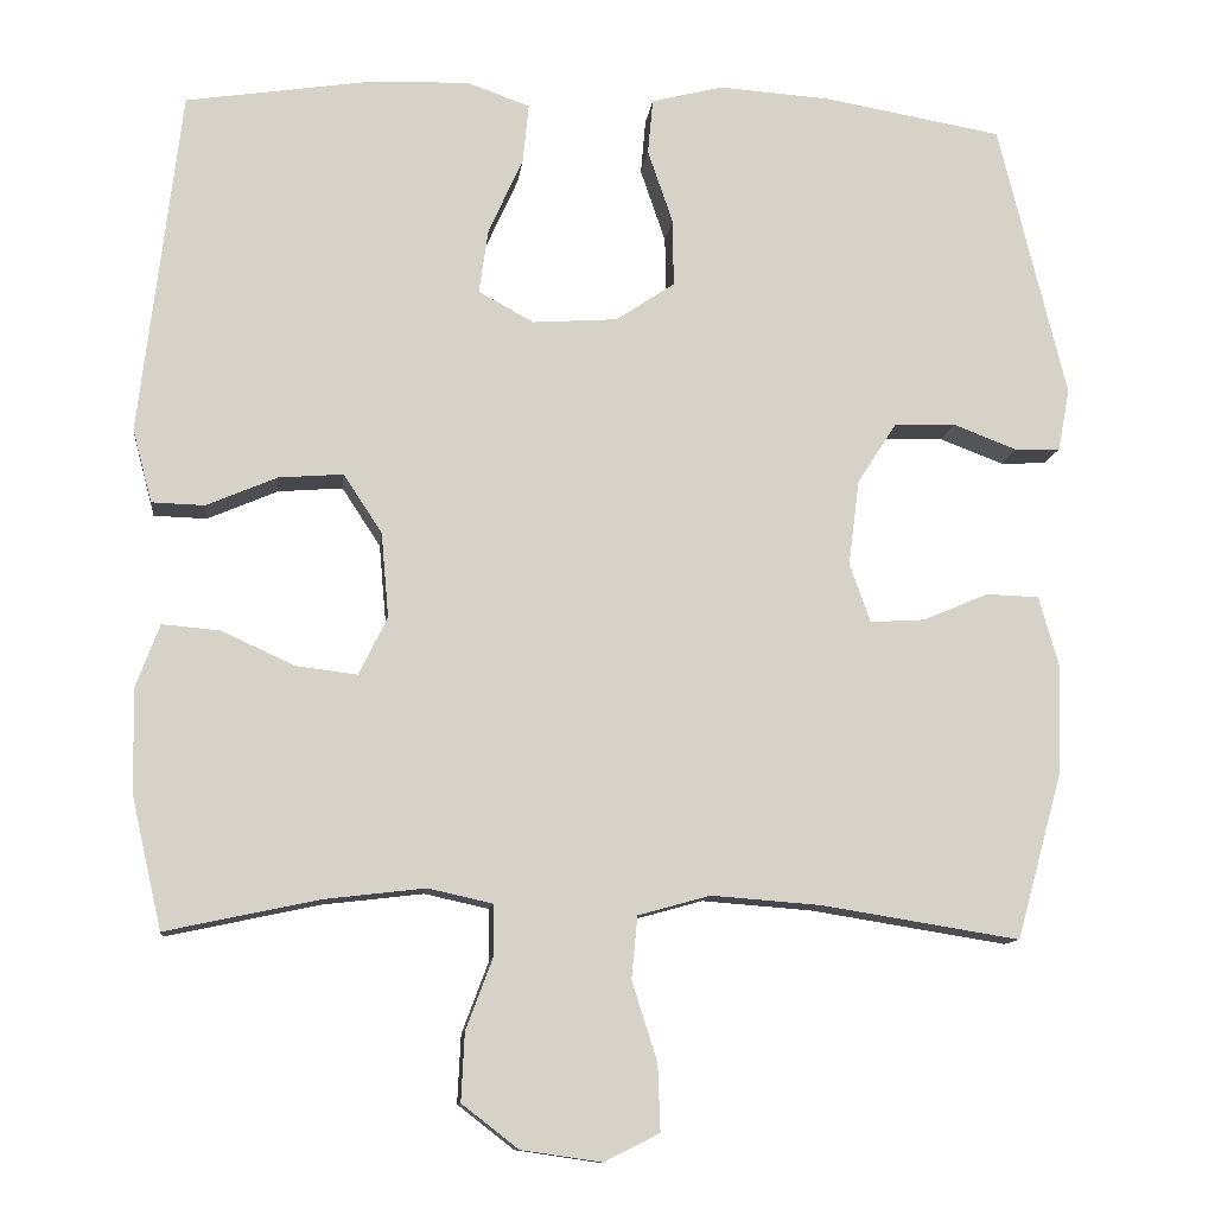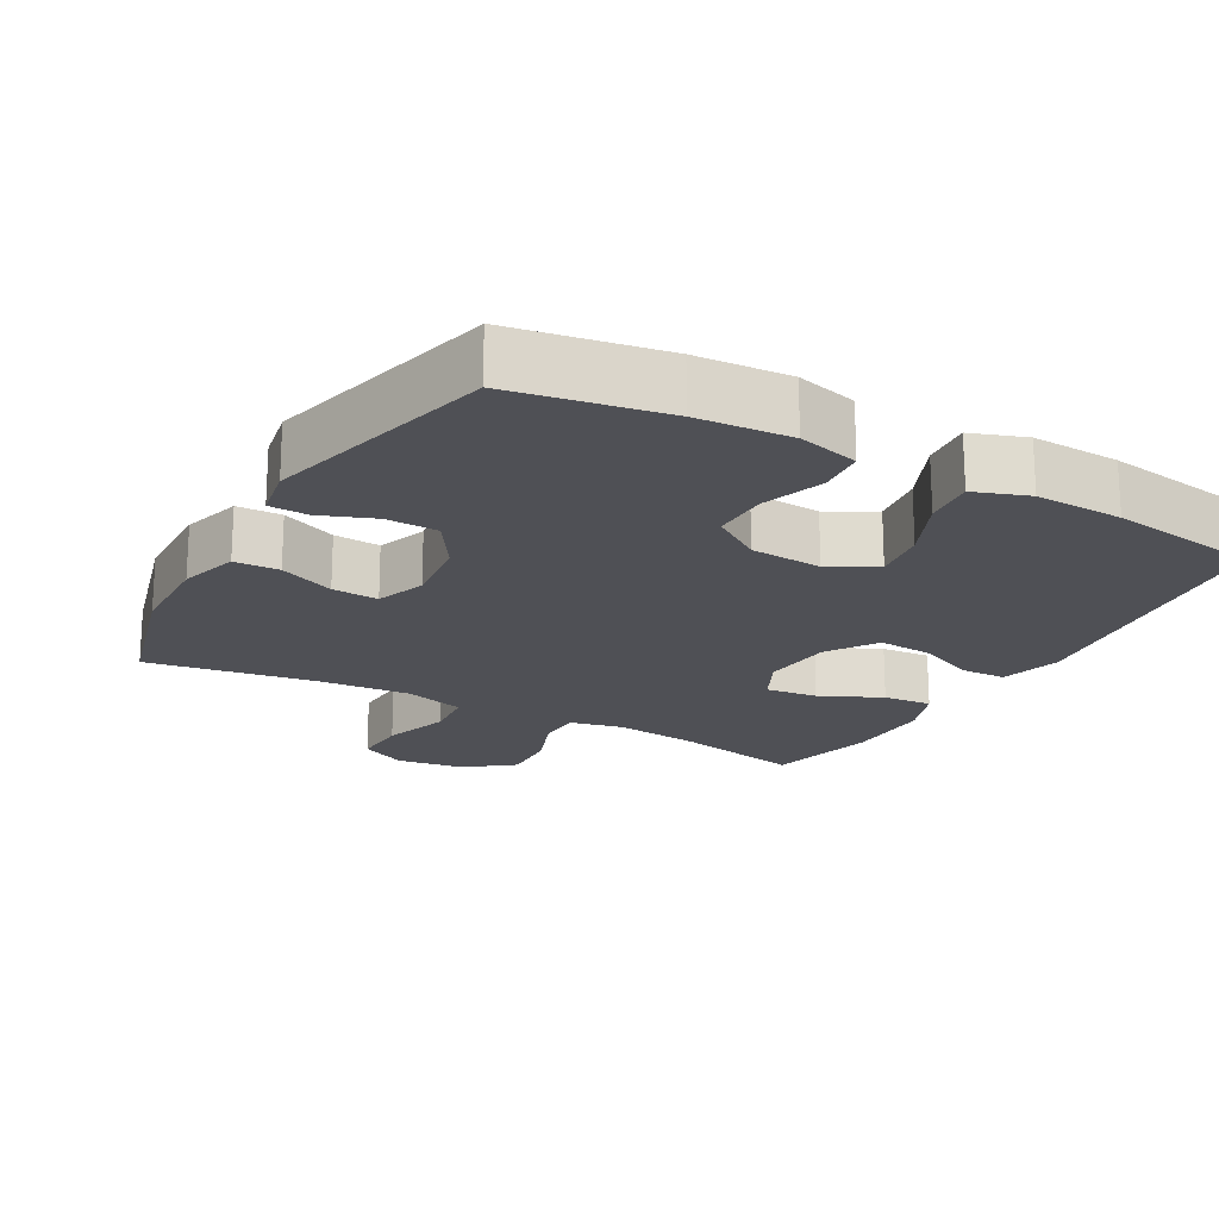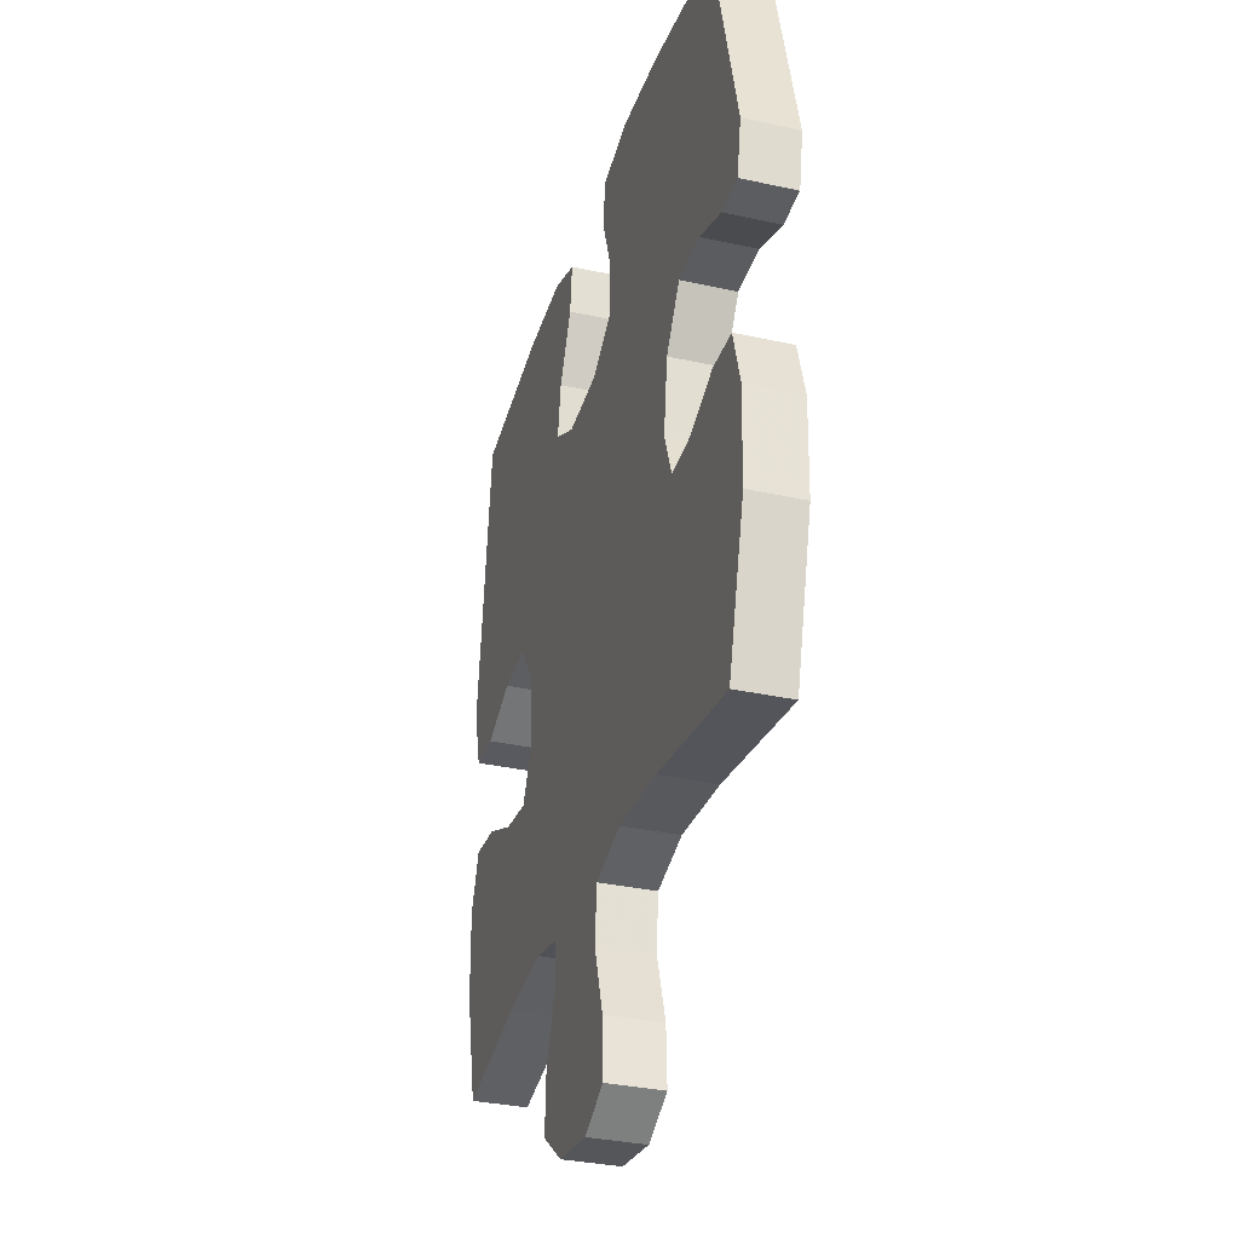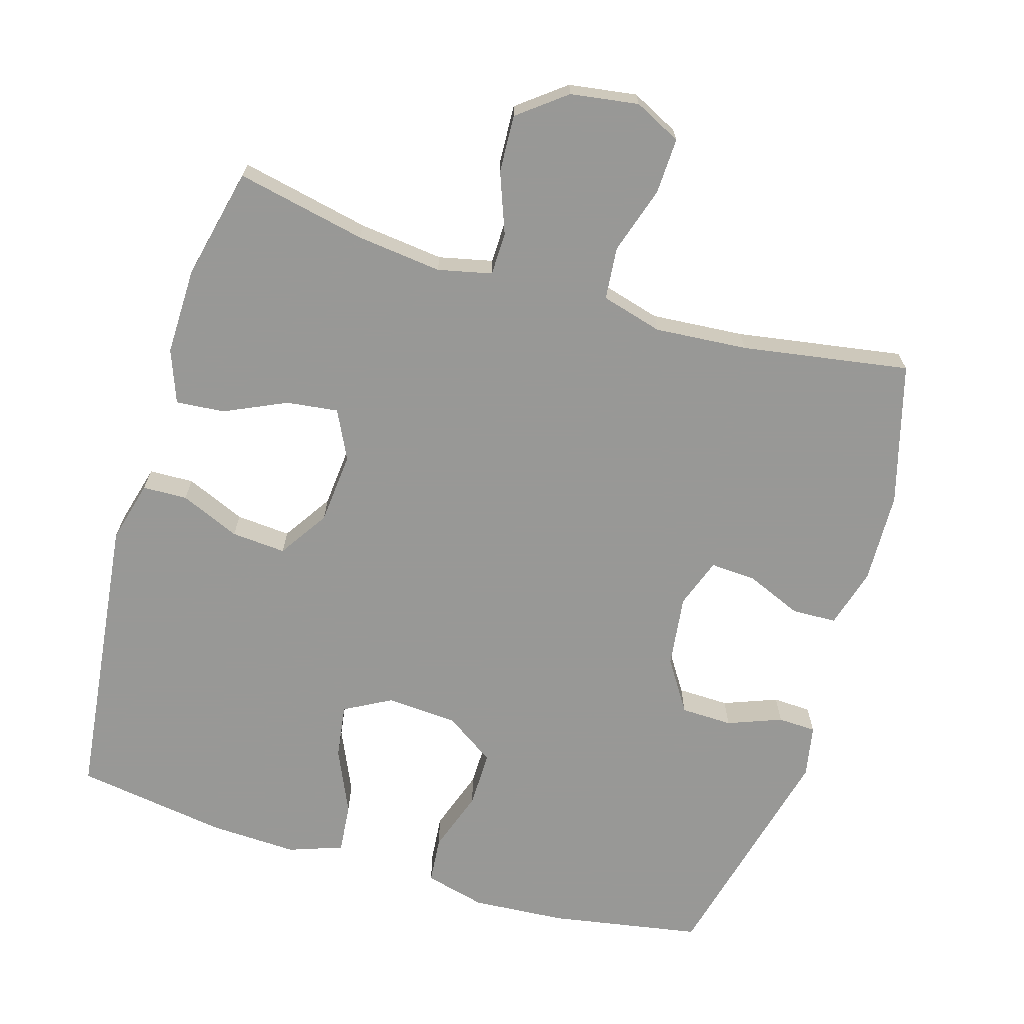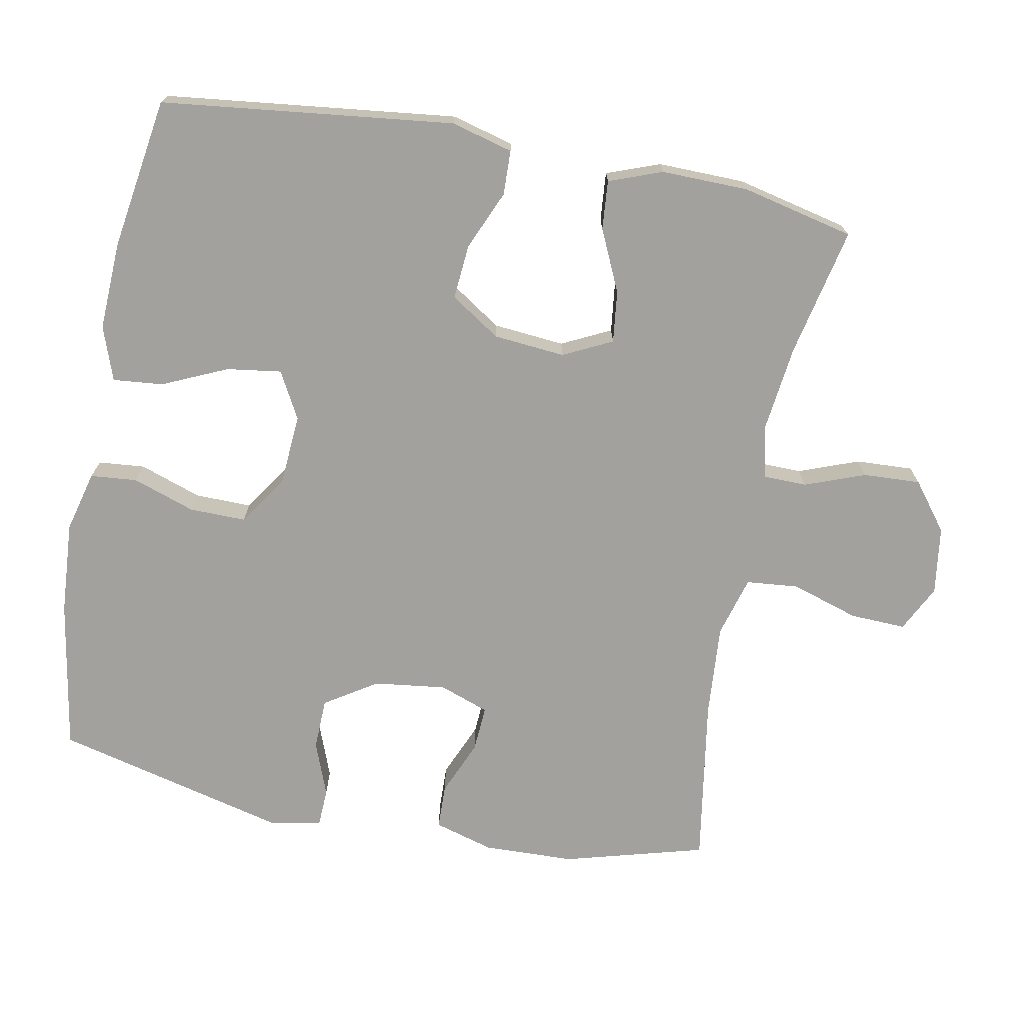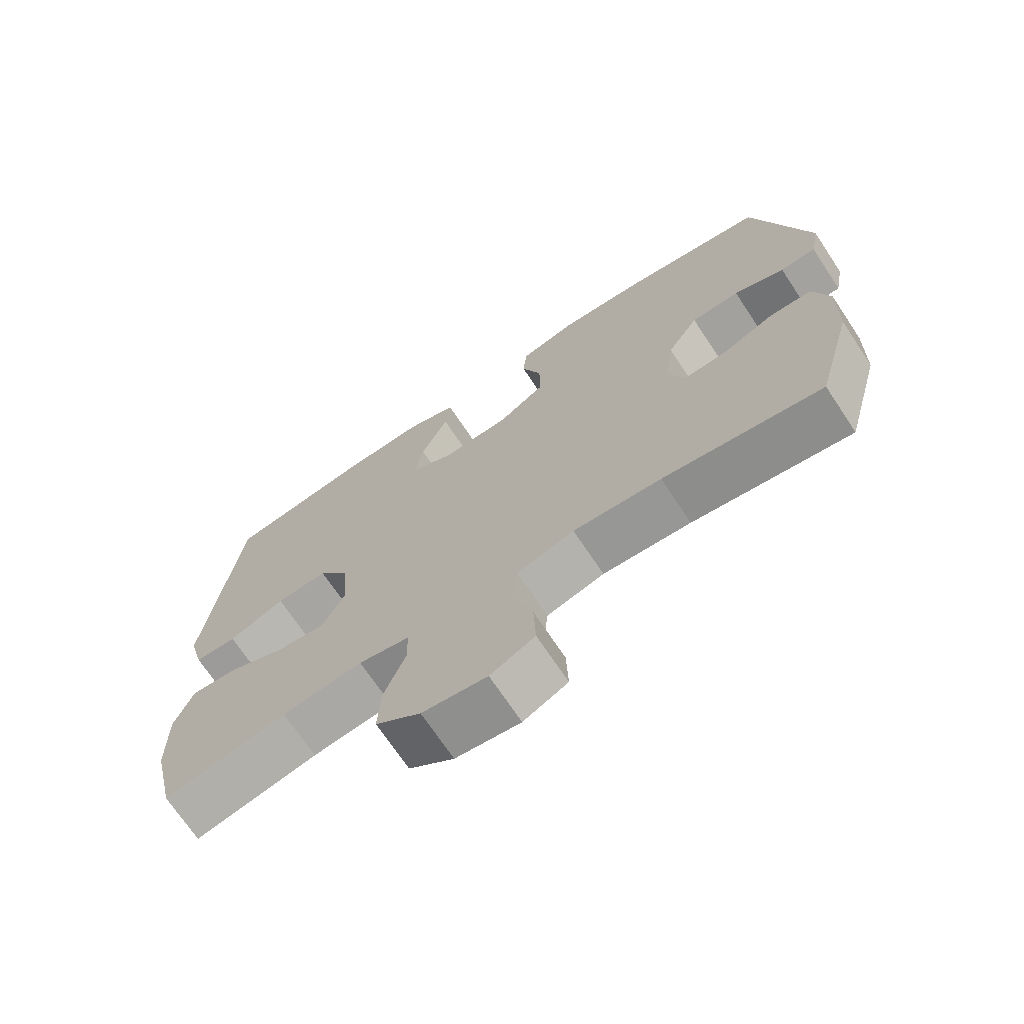
<metadata>
{"format":"obj","ext":"obj","renderer":"f3d","projection":"perspective","resolution":1024,"background":"white","views":[{"elev":-11.2,"azim":173.5,"up":"+Z"},{"elev":-19.4,"azim":-29.3,"up":"+Y"},{"elev":-33.6,"azim":-106.7,"up":"+Z"},{"elev":-68.5,"azim":163.4,"up":"+Y"},{"elev":-72.0,"azim":79.1,"up":"+Y"},{"elev":-71.0,"azim":-146.3,"up":"+Z"}]}
</metadata>
<code>
v -0.5 0.07 -0.5
v -0.555 0.07 -0.301
v -0.559 0.07 -0.172
v -0.535 0.07 -0.088
v -0.472 0.07 -0.086
v -0.394 0.07 -0.119
v -0.329 0.07 -0.123
v -0.304 0.07 -0.053
v -0.317 0.07 0.049
v -0.364 0.07 0.122
v -0.437 0.07 0.124
v -0.513 0.07 0.095
v -0.567 0.07 0.097
v -0.581 0.07 0.171
v -0.5 0.07 0.5
v -0.286 0.07 0.537
v -0.154 0.07 0.546
v -0.068 0.07 0.524
v -0.062 0.07 0.458
v -0.092 0.07 0.37
v -0.093 0.07 0.29
v -0.023 0.07 0.243
v 0.078 0.07 0.236
v 0.144 0.07 0.272
v 0.133 0.07 0.349
v 0.092 0.07 0.44
v 0.085 0.07 0.511
v 0.161 0.07 0.538
v 0.285 0.07 0.533
v 0.5 0.07 0.5
v 0.549 0.07 0.088
v 0.526 0.07 0.001
v 0.463 0.07 -0.001
v 0.379 0.07 0.035
v 0.302 0.07 0.041
v 0.256 0.07 -0.029
v 0.247 0.07 -0.13
v 0.281 0.07 -0.199
v 0.354 0.07 -0.19
v 0.441 0.07 -0.15
v 0.51 0.07 -0.144
v 0.538 0.07 -0.219
v 0.536 0.07 -0.342
v 0.5 0.07 -0.5
v 0.317 0.07 -0.461
v 0.197 0.07 -0.447
v 0.121 0.07 -0.464
v 0.12 0.07 -0.525
v 0.152 0.07 -0.61
v 0.156 0.07 -0.691
v 0.089 0.07 -0.743
v -0.007 0.07 -0.757
v -0.073 0.07 -0.724
v -0.07 0.07 -0.645
v -0.04 0.07 -0.55
v -0.047 0.07 -0.476
v -0.133 0.07 -0.452
v -0.264 0.07 -0.462
v -0.5 0 -0.5
v -0.555 0 -0.301
v -0.559 0 -0.172
v -0.535 0 -0.088
v -0.472 0 -0.086
v -0.394 0 -0.119
v -0.329 0 -0.123
v -0.304 0 -0.053
v -0.317 0 0.049
v -0.364 0 0.122
v -0.437 0 0.124
v -0.513 0 0.095
v -0.567 0 0.097
v -0.581 0 0.171
v -0.5 0 0.5
v -0.286 0 0.537
v -0.154 0 0.546
v -0.068 0 0.524
v -0.062 0 0.458
v -0.092 0 0.37
v -0.093 0 0.29
v -0.023 0 0.243
v 0.078 0 0.236
v 0.144 0 0.272
v 0.133 0 0.349
v 0.092 0 0.44
v 0.085 0 0.511
v 0.161 0 0.538
v 0.285 0 0.533
v 0.5 0 0.5
v 0.549 0 0.088
v 0.526 0 0.001
v 0.463 0 -0.001
v 0.379 0 0.035
v 0.302 0 0.041
v 0.256 0 -0.029
v 0.247 0 -0.13
v 0.281 0 -0.199
v 0.354 0 -0.19
v 0.441 0 -0.15
v 0.51 0 -0.144
v 0.538 0 -0.219
v 0.536 0 -0.342
v 0.5 0 -0.5
v 0.317 0 -0.461
v 0.197 0 -0.447
v 0.121 0 -0.464
v 0.12 0 -0.525
v 0.152 0 -0.61
v 0.156 0 -0.691
v 0.089 0 -0.743
v -0.007 0 -0.757
v -0.073 0 -0.724
v -0.07 0 -0.645
v -0.04 0 -0.55
v -0.047 0 -0.476
v -0.133 0 -0.452
v -0.264 0 -0.462
f 53 54 55
f 52 53 55
f 51 52 55
f 50 51 55
f 49 50 55
f 48 49 55
f 47 48 55 56
f 46 47 56 57
f 43 44 45
f 42 43 45
f 41 42 45
f 40 41 45
f 39 40 45
f 38 39 45 46
f 37 38 46 57
f 32 33 34
f 31 32 34
f 30 31 34
f 29 30 34
f 28 29 34
f 27 28 34
f 26 27 34
f 25 26 34
f 24 25 34 35
f 23 24 35 36
f 18 19 20
f 17 18 20
f 16 17 20
f 15 16 20
f 14 15 20
f 13 14 20
f 12 13 20
f 11 12 20
f 10 11 20 21
f 9 10 21 22
f 4 5 6
f 3 4 6
f 2 3 6
f 1 2 6
f 58 1 6
f 58 6 7
f 57 58 7 8
f 36 37 57
f 23 36 57
f 22 23 57
f 9 22 57
f 8 9 57
f 113 112 111
f 113 111 110
f 113 110 109
f 113 109 108
f 113 108 107
f 113 107 106
f 114 113 106 105
f 115 114 105 104
f 103 102 101
f 103 101 100
f 103 100 99
f 103 99 98
f 103 98 97
f 104 103 97 96
f 115 104 96 95
f 92 91 90
f 92 90 89
f 92 89 88
f 92 88 87
f 92 87 86
f 92 86 85
f 92 85 84
f 92 84 83
f 93 92 83 82
f 94 93 82 81
f 78 77 76
f 78 76 75
f 78 75 74
f 78 74 73
f 78 73 72
f 78 72 71
f 78 71 70
f 78 70 69
f 79 78 69 68
f 80 79 68 67
f 64 63 62
f 64 62 61
f 64 61 60
f 64 60 59
f 64 59 116
f 65 64 116
f 66 65 116 115
f 115 95 94
f 115 94 81
f 115 81 80
f 115 80 67
f 115 67 66
f 1 59 60 2
f 2 60 61 3
f 3 61 62 4
f 4 62 63 5
f 5 63 64 6
f 6 64 65 7
f 7 65 66 8
f 8 66 67 9
f 9 67 68 10
f 10 68 69 11
f 11 69 70 12
f 12 70 71 13
f 13 71 72 14
f 14 72 73 15
f 15 73 74 16
f 16 74 75 17
f 17 75 76 18
f 18 76 77 19
f 19 77 78 20
f 20 78 79 21
f 21 79 80 22
f 22 80 81 23
f 23 81 82 24
f 24 82 83 25
f 25 83 84 26
f 26 84 85 27
f 27 85 86 28
f 28 86 87 29
f 29 87 88 30
f 30 88 89 31
f 31 89 90 32
f 32 90 91 33
f 33 91 92 34
f 34 92 93 35
f 35 93 94 36
f 36 94 95 37
f 37 95 96 38
f 38 96 97 39
f 39 97 98 40
f 40 98 99 41
f 41 99 100 42
f 42 100 101 43
f 43 101 102 44
f 44 102 103 45
f 45 103 104 46
f 46 104 105 47
f 47 105 106 48
f 48 106 107 49
f 49 107 108 50
f 50 108 109 51
f 51 109 110 52
f 52 110 111 53
f 53 111 112 54
f 54 112 113 55
f 55 113 114 56
f 56 114 115 57
f 57 115 116 58
f 58 116 59 1

</code>
